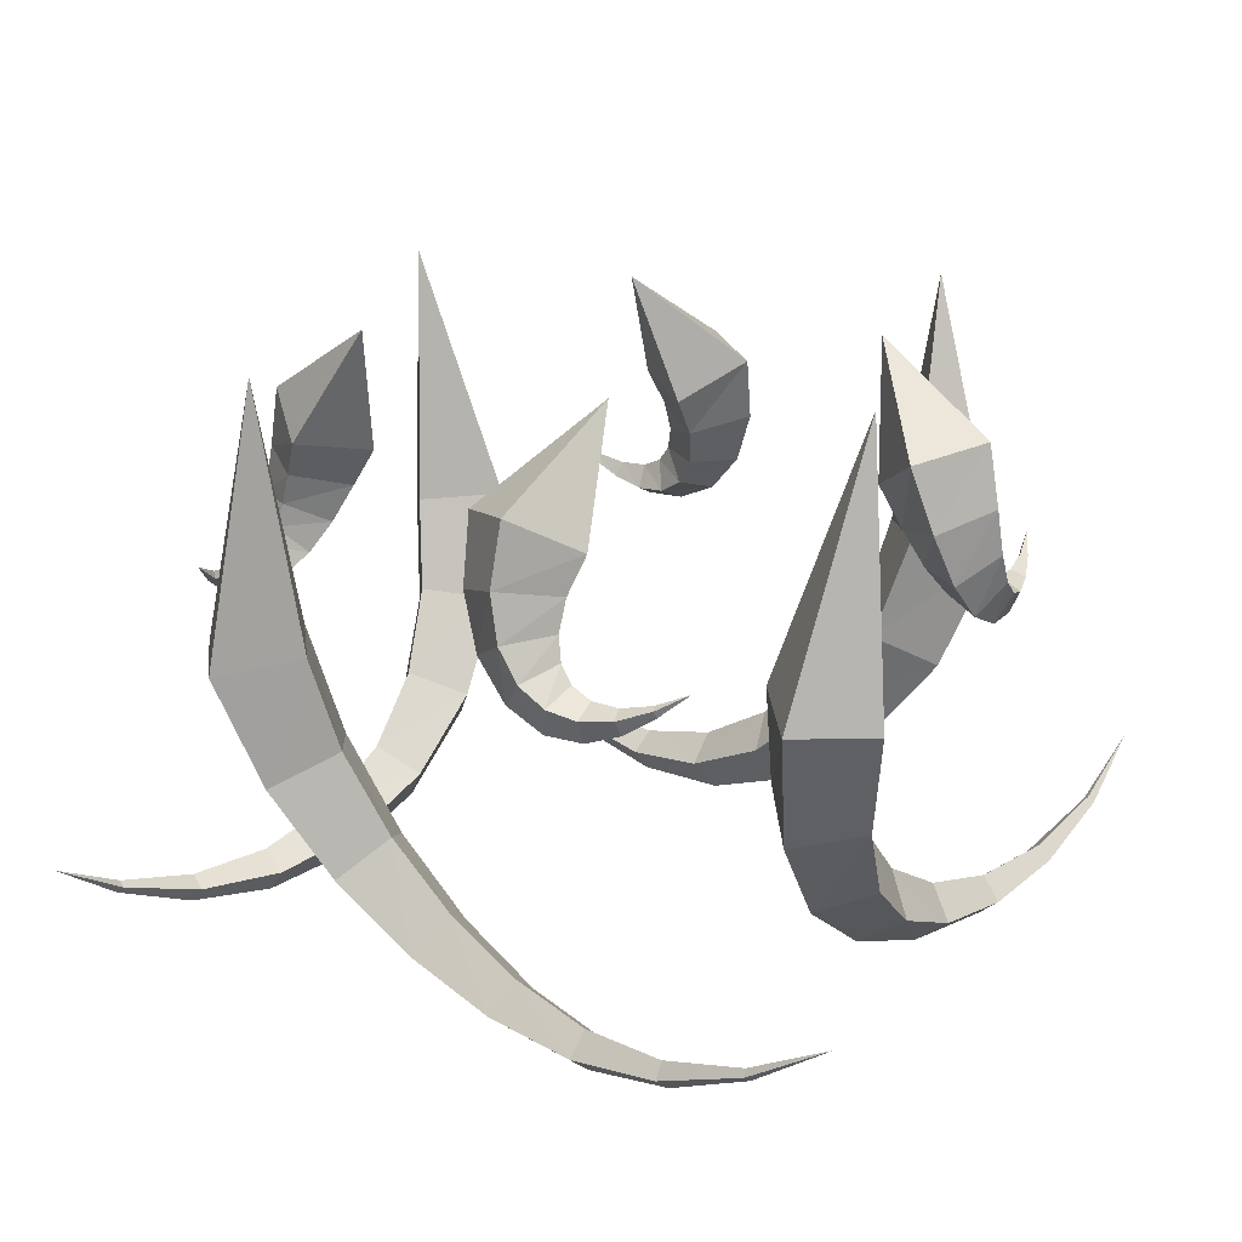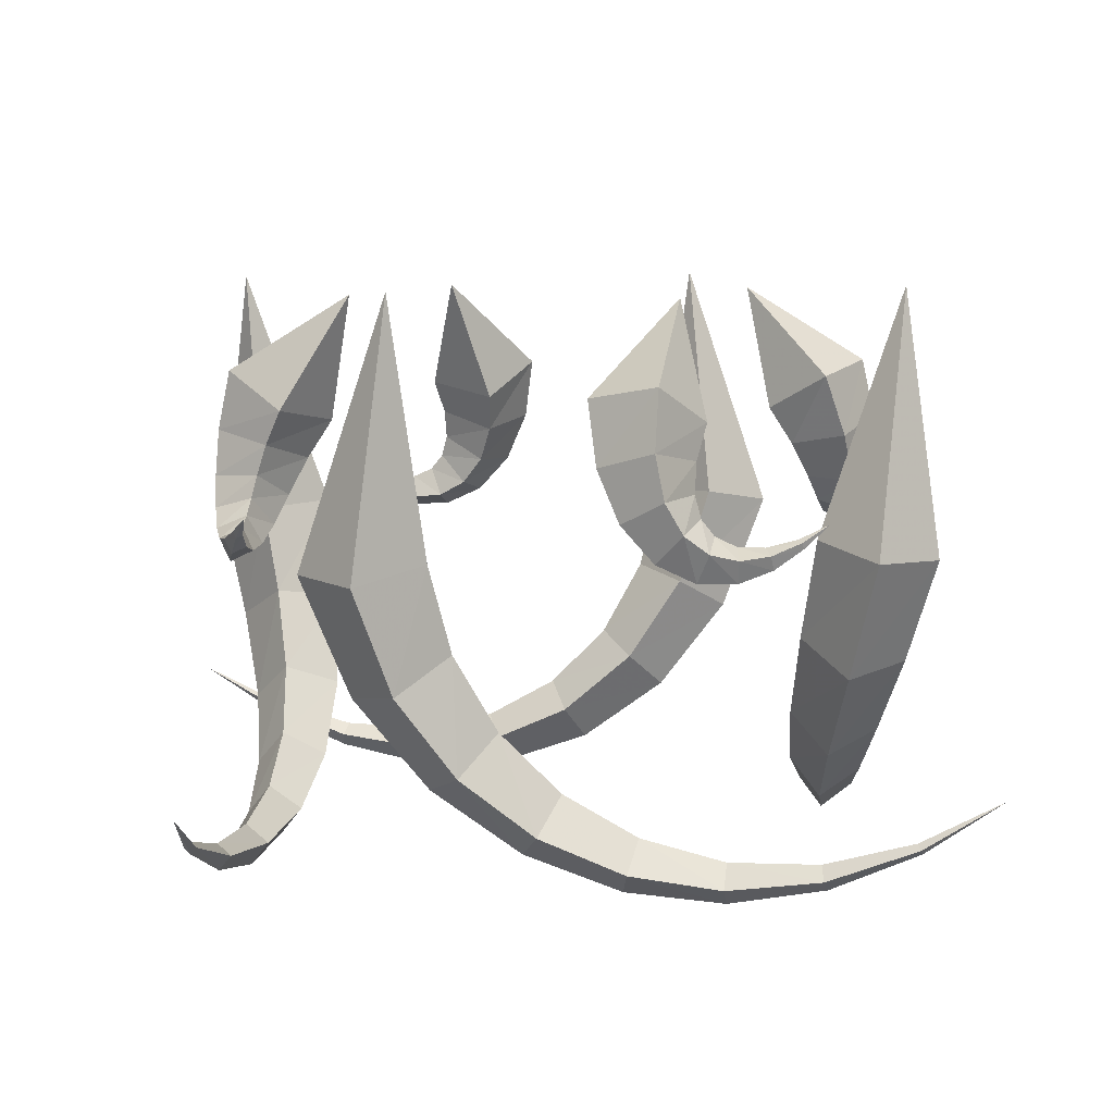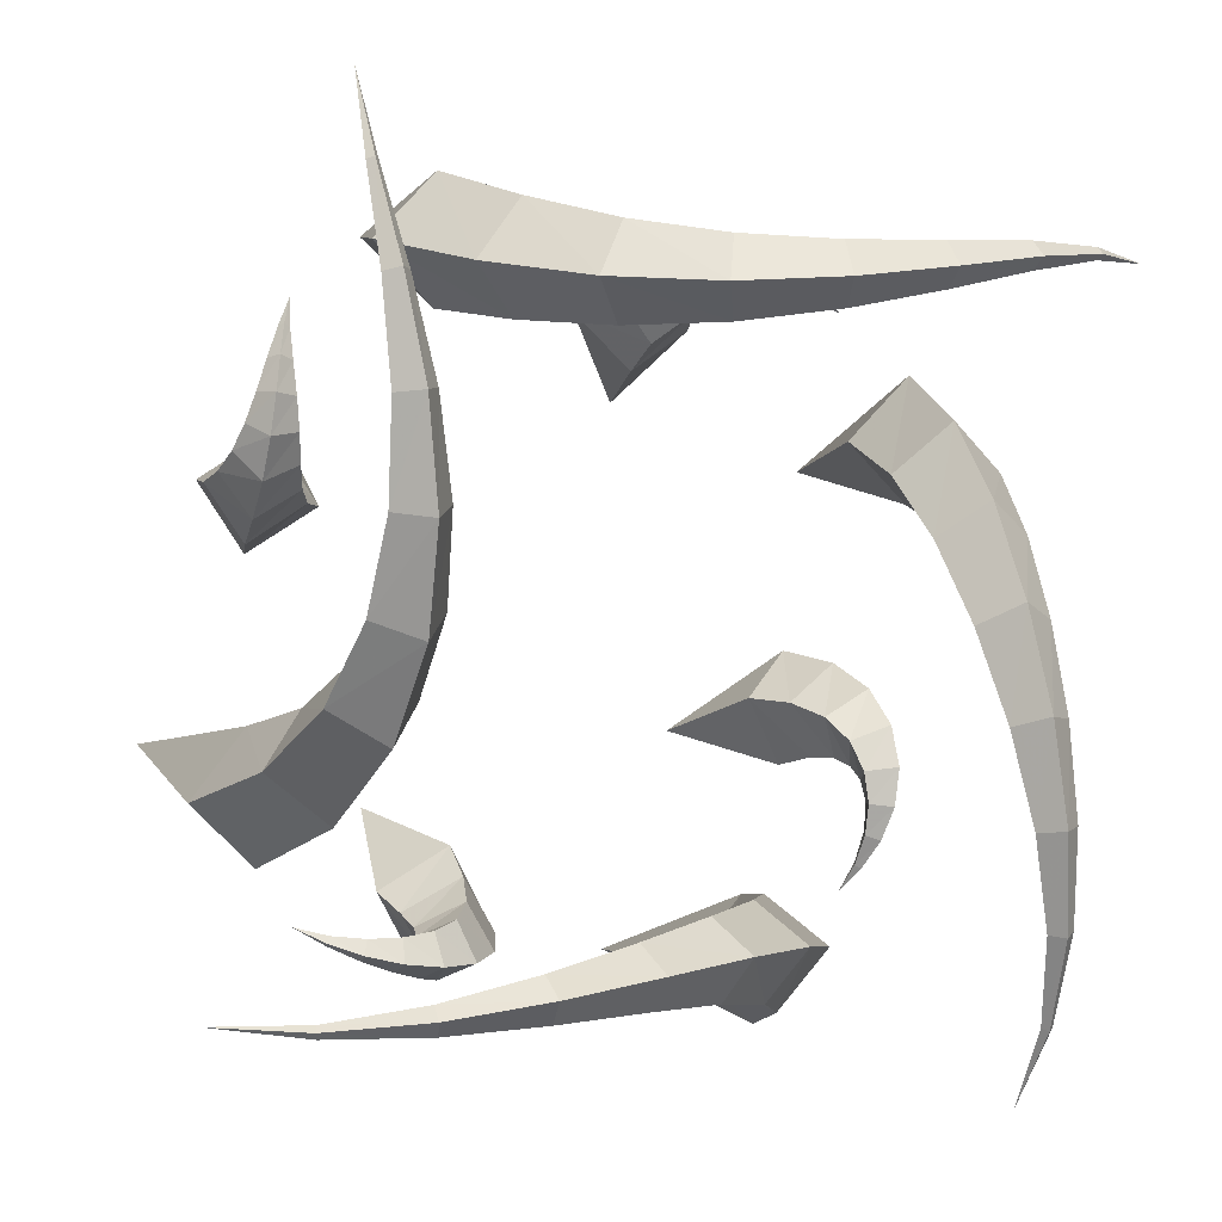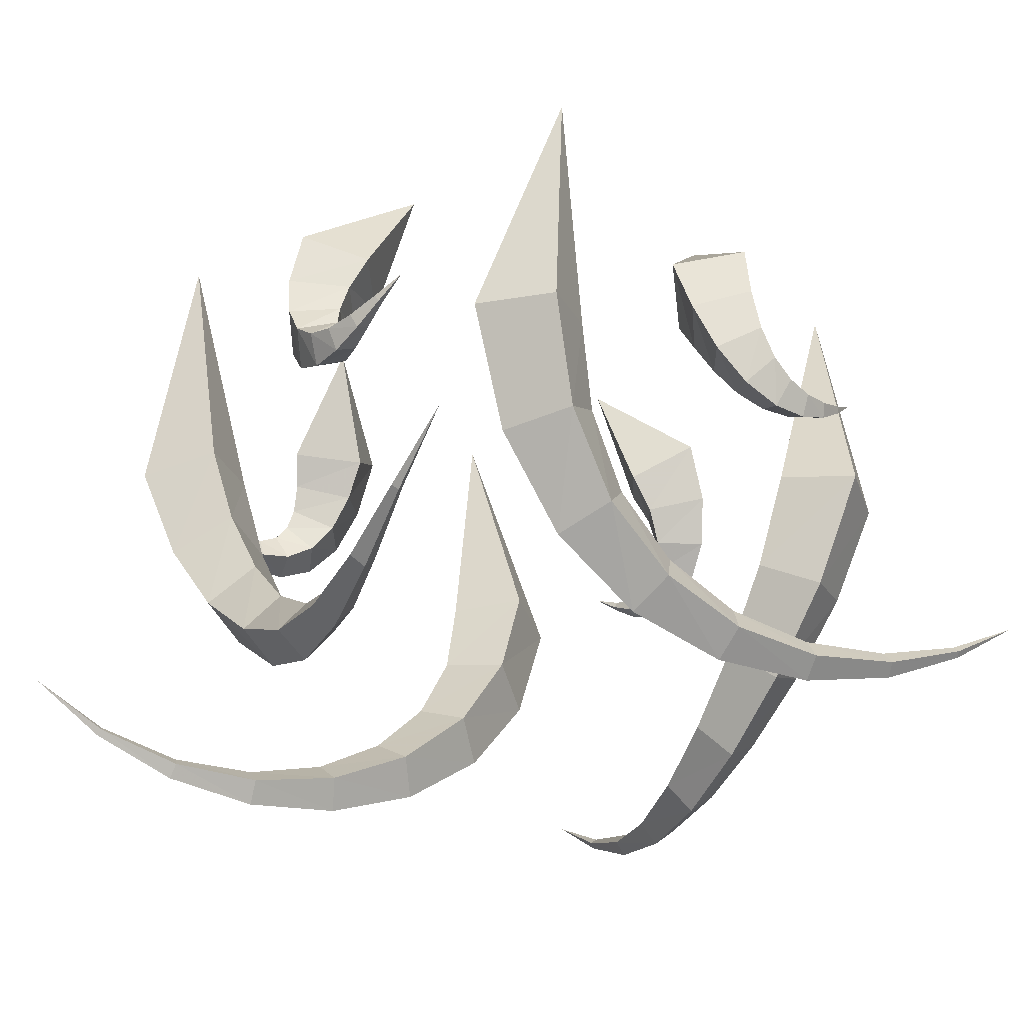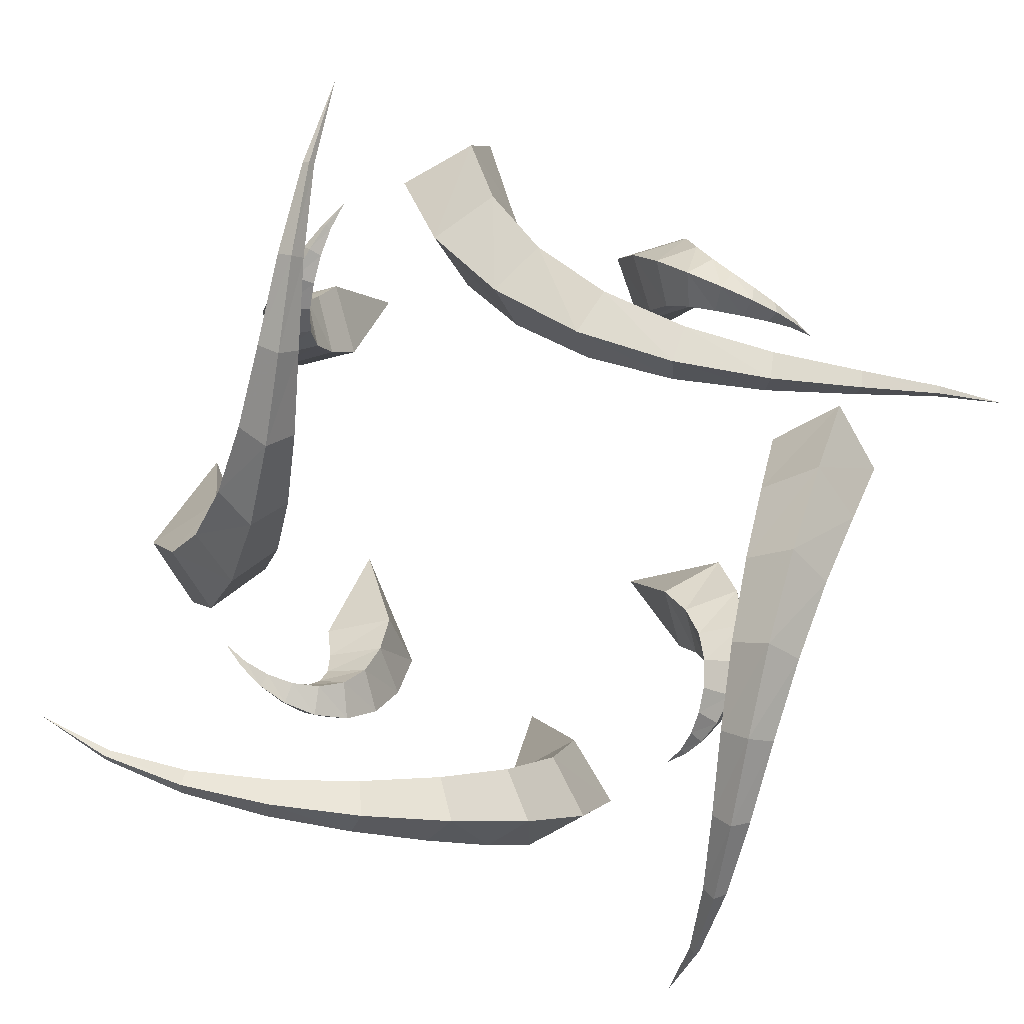
<metadata>
{"format":"obj","ext":"obj","renderer":"f3d","projection":"perspective","resolution":1024,"background":"white","views":[{"elev":19.2,"azim":-53.3,"up":"+Y"},{"elev":7.9,"azim":94.4,"up":"+Y"},{"elev":2.1,"azim":-25.7,"up":"+Z"},{"elev":-28.5,"azim":61.8,"up":"+Y"},{"elev":-72.3,"azim":164.0,"up":"+Y"}]}
</metadata>
<code>
g truc_de_merde Cloneur_2 Motion_Drop_0 Mesh3 Drop_12 _-sweep14
v 90.81 8.288 -91.04
v 90.81 8.288 -91.04
v 90.81 8.288 -91.04
v 90.81 8.288 -91.04
v 95.11 1.09 -82.97
v 93.09 1.893 -81.82
v 94.28 3.928 -81.14
v 96.29 3.124 -82.29
v 98.53 -5.14 -73.77
v 93.94 -3.071 -72.09
v 96.32 1.588 -71.19
v 100.9 -0.4803 -72.87
v 101.1 -9.076 -62.93
v 93.76 -5.579 -61.96
v 97.13 1.946 -62.33
v 104.5 -1.55 -63.31
v 102.8 -8.976 -50.48
v 92.66 -4.594 -51.8
v 97.03 4.99 -55.68
v 107.2 0.6075 -54.36
v 103.3 -3.127 -37.73
v 90.47 0.5757 -42.6
v 96.26 10.15 -51.52
v 109.1 6.447 -46.65
v 102.2 8.809 -26.92
v 86.71 9.698 -35.62
v 94.64 17.49 -49.51
v 110.1 16.6 -40.81
v 98.85 25.68 -19.58
v 80.83 21.7 -31.61
v 91.54 27.41 -49.88
v 109.6 31.38 -37.85
v 92.01 46.47 -16.43
v 72.76 34.32 -30.67
v 86.25 38.88 -52.97
v 105.5 51.03 -38.73
v 64.45 76.21 -43.77
v 64.45 76.21 -43.77
v 64.45 76.21 -43.77
v 64.45 76.21 -43.77
f 2 6 5 1
f 3 7 6 2
f 4 8 7 3
f 1 5 8 4
f 6 10 9 5
f 7 11 10 6
f 8 12 11 7
f 5 9 12 8
f 10 14 13 9
f 11 15 14 10
f 12 16 15 11
f 9 13 16 12
f 14 18 17 13
f 15 19 18 14
f 16 20 19 15
f 13 17 20 16
f 18 22 21 17
f 19 23 22 18
f 20 24 23 19
f 17 21 24 20
f 22 26 25 21
f 23 27 26 22
f 24 28 27 23
f 21 25 28 24
f 26 30 29 25
f 27 31 30 26
f 28 32 31 27
f 25 29 32 28
f 30 34 33 29
f 31 35 34 30
f 32 36 35 31
f 29 33 36 32
f 34 38 37 33
f 35 39 38 34
f 36 40 39 35
f 33 37 40 36
g truc_de_merde Cloneur_2 Motion_Drop_0 Mesh3 Drop_23 _-sweep17
v 102.4 -74.71 -145.6
v 102.4 -74.71 -145.6
v 102.4 -74.71 -145.6
v 102.4 -74.71 -145.6
v 103.2 -91.59 -120.1
v 101.5 -89.7 -119.3
v 103.6 -88.15 -118.6
v 105.3 -90.03 -119.4
v 100.7 -104.2 -91.48
v 96.84 -99.61 -90.82
v 101.4 -95.94 -89.5
v 105.3 -100.5 -90.16
v 96.53 -110.3 -60.32
v 90.58 -102.8 -61.12
v 98.01 -96.72 -60.35
v 104 -104.3 -59.55
v 92.79 -108.3 -27.98
v 84.79 -98.2 -31.46
v 95.38 -90.16 -32.98
v 103.4 -100.3 -29.5
v 91.2 -97.18 3.845
v 81.11 -85.32 -3.282
v 94.89 -76.7 -8.873
v 105 -88.55 -1.746
v 93.04 -76.57 32.87
v 80.58 -64.22 21.37
v 97.23 -57.03 10.66
v 109.7 -69.38 22.16
v 98.62 -46.64 56.35
v 83.28 -35.69 40.14
v 102.2 -31.89 24.44
v 117.5 -42.83 40.64
v 107.1 -6.812 71.38
v 88.06 -1.926 50.76
v 108.2 -3.026 31.18
v 127.2 -7.912 51.8
v 115.5 79.66 42.14
v 115.5 79.66 42.14
v 115.5 79.66 42.14
v 115.5 79.66 42.14
f 42 46 45 41
f 43 47 46 42
f 44 48 47 43
f 41 45 48 44
f 46 50 49 45
f 47 51 50 46
f 48 52 51 47
f 45 49 52 48
f 50 54 53 49
f 51 55 54 50
f 52 56 55 51
f 49 53 56 52
f 54 58 57 53
f 55 59 58 54
f 56 60 59 55
f 53 57 60 56
f 58 62 61 57
f 59 63 62 58
f 60 64 63 59
f 57 61 64 60
f 62 66 65 61
f 63 67 66 62
f 64 68 67 63
f 61 65 68 64
f 66 70 69 65
f 67 71 70 66
f 68 72 71 67
f 65 69 72 68
f 70 74 73 69
f 71 75 74 70
f 72 76 75 71
f 69 73 76 72
f 74 78 77 73
f 75 79 78 74
f 76 80 79 75
f 73 77 80 76
g truc_de_merde Cloneur_2 Motion_Drop_1 Mesh Drop_11 _-sweep
v 91.04 8.288 90.81
v 91.04 8.288 90.81
v 91.04 8.288 90.81
v 91.04 8.288 90.81
v 82.97 1.09 95.11
v 81.82 1.893 93.09
v 81.14 3.928 94.28
v 82.29 3.124 96.29
v 73.77 -5.14 98.53
v 72.09 -3.071 93.94
v 71.19 1.588 96.32
v 72.87 -0.4803 100.9
v 62.93 -9.076 101.1
v 61.96 -5.579 93.76
v 62.33 1.946 97.13
v 63.31 -1.55 104.5
v 50.48 -8.976 102.8
v 51.8 -4.594 92.66
v 55.68 4.99 97.03
v 54.36 0.6075 107.2
v 37.73 -3.127 103.3
v 42.6 0.5757 90.47
v 51.52 10.15 96.26
v 46.65 6.447 109.1
v 26.92 8.809 102.2
v 35.62 9.698 86.71
v 49.51 17.49 94.64
v 40.81 16.6 110.1
v 19.58 25.68 98.85
v 31.61 21.7 80.83
v 49.88 27.41 91.54
v 37.85 31.38 109.6
v 16.43 46.47 92.01
v 30.67 34.32 72.76
v 52.97 38.88 86.25
v 38.73 51.03 105.5
v 43.77 76.21 64.45
v 43.77 76.21 64.45
v 43.77 76.21 64.45
v 43.77 76.21 64.45
f 82 86 85 81
f 83 87 86 82
f 84 88 87 83
f 81 85 88 84
f 86 90 89 85
f 87 91 90 86
f 88 92 91 87
f 85 89 92 88
f 90 94 93 89
f 91 95 94 90
f 92 96 95 91
f 89 93 96 92
f 94 98 97 93
f 95 99 98 94
f 96 100 99 95
f 93 97 100 96
f 98 102 101 97
f 99 103 102 98
f 100 104 103 99
f 97 101 104 100
f 102 106 105 101
f 103 107 106 102
f 104 108 107 103
f 101 105 108 104
f 106 110 109 105
f 107 111 110 106
f 108 112 111 107
f 105 109 112 108
f 110 114 113 109
f 111 115 114 110
f 112 116 115 111
f 109 113 116 112
f 114 118 117 113
f 115 119 118 114
f 116 120 119 115
f 113 117 120 116
g truc_de_merde Cloneur_2 Motion_Drop_1 Mesh Drop_21 _-sweep5
v 145.6 -74.71 102.4
v 145.6 -74.71 102.4
v 145.6 -74.71 102.4
v 145.6 -74.71 102.4
v 120.1 -91.59 103.2
v 119.3 -89.7 101.5
v 118.6 -88.15 103.6
v 119.4 -90.03 105.3
v 91.48 -104.2 100.7
v 90.82 -99.61 96.84
v 89.5 -95.94 101.4
v 90.16 -100.5 105.3
v 60.32 -110.3 96.53
v 61.12 -102.8 90.58
v 60.35 -96.72 98.01
v 59.55 -104.3 104
v 27.98 -108.3 92.79
v 31.46 -98.2 84.79
v 32.98 -90.16 95.38
v 29.5 -100.3 103.4
v -3.845 -97.18 91.2
v 3.282 -85.32 81.11
v 8.873 -76.7 94.89
v 1.746 -88.55 105
v -32.87 -76.57 93.04
v -21.37 -64.22 80.58
v -10.66 -57.03 97.23
v -22.16 -69.38 109.7
v -56.35 -46.64 98.62
v -40.14 -35.69 83.28
v -24.44 -31.89 102.2
v -40.64 -42.83 117.5
v -71.38 -6.812 107.1
v -50.76 -1.926 88.06
v -31.18 -3.026 108.2
v -51.8 -7.912 127.2
v -42.14 79.66 115.5
v -42.14 79.66 115.5
v -42.14 79.66 115.5
v -42.14 79.66 115.5
f 122 126 125 121
f 123 127 126 122
f 124 128 127 123
f 121 125 128 124
f 126 130 129 125
f 127 131 130 126
f 128 132 131 127
f 125 129 132 128
f 130 134 133 129
f 131 135 134 130
f 132 136 135 131
f 129 133 136 132
f 134 138 137 133
f 135 139 138 134
f 136 140 139 135
f 133 137 140 136
f 138 142 141 137
f 139 143 142 138
f 140 144 143 139
f 137 141 144 140
f 142 146 145 141
f 143 147 146 142
f 144 148 147 143
f 141 145 148 144
f 146 150 149 145
f 147 151 150 146
f 148 152 151 147
f 145 149 152 148
f 150 154 153 149
f 151 155 154 150
f 152 156 155 151
f 149 153 156 152
f 154 158 157 153
f 155 159 158 154
f 156 160 159 155
f 153 157 160 156
g truc_de_merde Cloneur_2 Motion_Drop_2 Mesh2 Drop_13 _-sweep12
v -90.81 8.288 91.04
v -90.81 8.288 91.04
v -90.81 8.288 91.04
v -90.81 8.288 91.04
v -95.11 1.09 82.97
v -93.09 1.893 81.82
v -94.28 3.928 81.14
v -96.29 3.124 82.29
v -98.53 -5.14 73.77
v -93.94 -3.071 72.09
v -96.32 1.588 71.19
v -100.9 -0.4803 72.87
v -101.1 -9.076 62.93
v -93.76 -5.579 61.96
v -97.13 1.946 62.33
v -104.5 -1.55 63.31
v -102.8 -8.976 50.48
v -92.66 -4.594 51.8
v -97.03 4.99 55.68
v -107.2 0.6075 54.36
v -103.3 -3.127 37.73
v -90.47 0.5757 42.6
v -96.26 10.15 51.52
v -109.1 6.447 46.65
v -102.2 8.809 26.92
v -86.71 9.698 35.62
v -94.64 17.49 49.51
v -110.1 16.6 40.81
v -98.85 25.68 19.58
v -80.83 21.7 31.61
v -91.54 27.41 49.88
v -109.6 31.38 37.85
v -92.01 46.47 16.43
v -72.76 34.32 30.67
v -86.25 38.88 52.97
v -105.5 51.03 38.73
v -64.45 76.21 43.77
v -64.45 76.21 43.77
v -64.45 76.21 43.77
v -64.45 76.21 43.77
f 162 166 165 161
f 163 167 166 162
f 164 168 167 163
f 161 165 168 164
f 166 170 169 165
f 167 171 170 166
f 168 172 171 167
f 165 169 172 168
f 170 174 173 169
f 171 175 174 170
f 172 176 175 171
f 169 173 176 172
f 174 178 177 173
f 175 179 178 174
f 176 180 179 175
f 173 177 180 176
f 178 182 181 177
f 179 183 182 178
f 180 184 183 179
f 177 181 184 180
f 182 186 185 181
f 183 187 186 182
f 184 188 187 183
f 181 185 188 184
f 186 190 189 185
f 187 191 190 186
f 188 192 191 187
f 185 189 192 188
f 190 194 193 189
f 191 195 194 190
f 192 196 195 191
f 189 193 196 192
f 194 198 197 193
f 195 199 198 194
f 196 200 199 195
f 193 197 200 196
g truc_de_merde Cloneur_2 Motion_Drop_2 Mesh2 Drop_22 _-sweep9
v -102.4 -74.71 145.6
v -102.4 -74.71 145.6
v -102.4 -74.71 145.6
v -102.4 -74.71 145.6
v -103.2 -91.59 120.1
v -101.5 -89.7 119.3
v -103.6 -88.15 118.6
v -105.3 -90.03 119.4
v -100.7 -104.2 91.48
v -96.84 -99.61 90.82
v -101.4 -95.94 89.5
v -105.3 -100.5 90.16
v -96.53 -110.3 60.32
v -90.58 -102.8 61.12
v -98.01 -96.72 60.35
v -104 -104.3 59.55
v -92.79 -108.3 27.98
v -84.79 -98.2 31.46
v -95.38 -90.16 32.98
v -103.4 -100.3 29.5
v -91.2 -97.18 -3.845
v -81.11 -85.32 3.282
v -94.89 -76.7 8.873
v -105 -88.55 1.746
v -93.04 -76.57 -32.87
v -80.58 -64.22 -21.37
v -97.23 -57.03 -10.66
v -109.7 -69.38 -22.16
v -98.62 -46.64 -56.35
v -83.28 -35.69 -40.14
v -102.2 -31.89 -24.44
v -117.5 -42.83 -40.64
v -107.1 -6.812 -71.38
v -88.06 -1.926 -50.76
v -108.2 -3.026 -31.18
v -127.2 -7.912 -51.8
v -115.5 79.66 -42.14
v -115.5 79.66 -42.14
v -115.5 79.66 -42.14
v -115.5 79.66 -42.14
f 202 206 205 201
f 203 207 206 202
f 204 208 207 203
f 201 205 208 204
f 206 210 209 205
f 207 211 210 206
f 208 212 211 207
f 205 209 212 208
f 210 214 213 209
f 211 215 214 210
f 212 216 215 211
f 209 213 216 212
f 214 218 217 213
f 215 219 218 214
f 216 220 219 215
f 213 217 220 216
f 218 222 221 217
f 219 223 222 218
f 220 224 223 219
f 217 221 224 220
f 222 226 225 221
f 223 227 226 222
f 224 228 227 223
f 221 225 228 224
f 226 230 229 225
f 227 231 230 226
f 228 232 231 227
f 225 229 232 228
f 230 234 233 229
f 231 235 234 230
f 232 236 235 231
f 229 233 236 232
f 234 238 237 233
f 235 239 238 234
f 236 240 239 235
f 233 237 240 236
g truc_de_merde Cloneur_2 Motion_Drop_3 Mesh1 Drop_1 _-sweep3
v -91.04 8.288 -90.81
v -91.04 8.288 -90.81
v -91.04 8.288 -90.81
v -91.04 8.288 -90.81
v -82.97 1.09 -95.11
v -81.82 1.893 -93.09
v -81.14 3.928 -94.28
v -82.29 3.124 -96.29
v -73.77 -5.14 -98.53
v -72.09 -3.071 -93.94
v -71.19 1.588 -96.32
v -72.87 -0.4803 -100.9
v -62.93 -9.076 -101.1
v -61.96 -5.579 -93.76
v -62.33 1.946 -97.13
v -63.31 -1.55 -104.5
v -50.48 -8.976 -102.8
v -51.8 -4.594 -92.66
v -55.68 4.99 -97.03
v -54.36 0.6075 -107.2
v -37.73 -3.127 -103.3
v -42.6 0.5757 -90.47
v -51.52 10.15 -96.26
v -46.65 6.447 -109.1
v -26.92 8.809 -102.2
v -35.62 9.698 -86.71
v -49.51 17.49 -94.64
v -40.81 16.6 -110.1
v -19.58 25.68 -98.85
v -31.61 21.7 -80.83
v -49.88 27.41 -91.54
v -37.85 31.38 -109.6
v -16.43 46.47 -92.01
v -30.67 34.32 -72.76
v -52.97 38.88 -86.25
v -38.73 51.03 -105.5
v -43.77 76.21 -64.45
v -43.77 76.21 -64.45
v -43.77 76.21 -64.45
v -43.77 76.21 -64.45
f 242 246 245 241
f 243 247 246 242
f 244 248 247 243
f 241 245 248 244
f 246 250 249 245
f 247 251 250 246
f 248 252 251 247
f 245 249 252 248
f 250 254 253 249
f 251 255 254 250
f 252 256 255 251
f 249 253 256 252
f 254 258 257 253
f 255 259 258 254
f 256 260 259 255
f 253 257 260 256
f 258 262 261 257
f 259 263 262 258
f 260 264 263 259
f 257 261 264 260
f 262 266 265 261
f 263 267 266 262
f 264 268 267 263
f 261 265 268 264
f 266 270 269 265
f 267 271 270 266
f 268 272 271 267
f 265 269 272 268
f 270 274 273 269
f 271 275 274 270
f 272 276 275 271
f 269 273 276 272
f 274 278 277 273
f 275 279 278 274
f 276 280 279 275
f 273 277 280 276
g truc_de_merde Cloneur_2 Motion_Drop_3 Mesh1 Drop_2 _-sweep10
v -145.6 -74.71 -102.4
v -145.6 -74.71 -102.4
v -145.6 -74.71 -102.4
v -145.6 -74.71 -102.4
v -120.1 -91.59 -103.2
v -119.3 -89.7 -101.5
v -118.6 -88.15 -103.6
v -119.4 -90.03 -105.3
v -91.48 -104.2 -100.7
v -90.82 -99.61 -96.84
v -89.5 -95.94 -101.4
v -90.16 -100.5 -105.3
v -60.32 -110.3 -96.53
v -61.12 -102.8 -90.58
v -60.35 -96.72 -98.01
v -59.55 -104.3 -104
v -27.98 -108.3 -92.79
v -31.46 -98.2 -84.79
v -32.98 -90.16 -95.38
v -29.5 -100.3 -103.4
v 3.845 -97.18 -91.2
v -3.282 -85.32 -81.11
v -8.873 -76.7 -94.89
v -1.746 -88.55 -105
v 32.87 -76.57 -93.04
v 21.37 -64.22 -80.58
v 10.66 -57.03 -97.23
v 22.16 -69.38 -109.7
v 56.35 -46.64 -98.62
v 40.14 -35.69 -83.28
v 24.44 -31.89 -102.2
v 40.64 -42.83 -117.5
v 71.38 -6.812 -107.1
v 50.76 -1.926 -88.06
v 31.18 -3.026 -108.2
v 51.8 -7.912 -127.2
v 42.14 79.66 -115.5
v 42.14 79.66 -115.5
v 42.14 79.66 -115.5
v 42.14 79.66 -115.5
f 282 286 285 281
f 283 287 286 282
f 284 288 287 283
f 281 285 288 284
f 286 290 289 285
f 287 291 290 286
f 288 292 291 287
f 285 289 292 288
f 290 294 293 289
f 291 295 294 290
f 292 296 295 291
f 289 293 296 292
f 294 298 297 293
f 295 299 298 294
f 296 300 299 295
f 293 297 300 296
f 298 302 301 297
f 299 303 302 298
f 300 304 303 299
f 297 301 304 300
f 302 306 305 301
f 303 307 306 302
f 304 308 307 303
f 301 305 308 304
f 306 310 309 305
f 307 311 310 306
f 308 312 311 307
f 305 309 312 308
f 310 314 313 309
f 311 315 314 310
f 312 316 315 311
f 309 313 316 312
f 314 318 317 313
f 315 319 318 314
f 316 320 319 315
f 313 317 320 316

</code>
